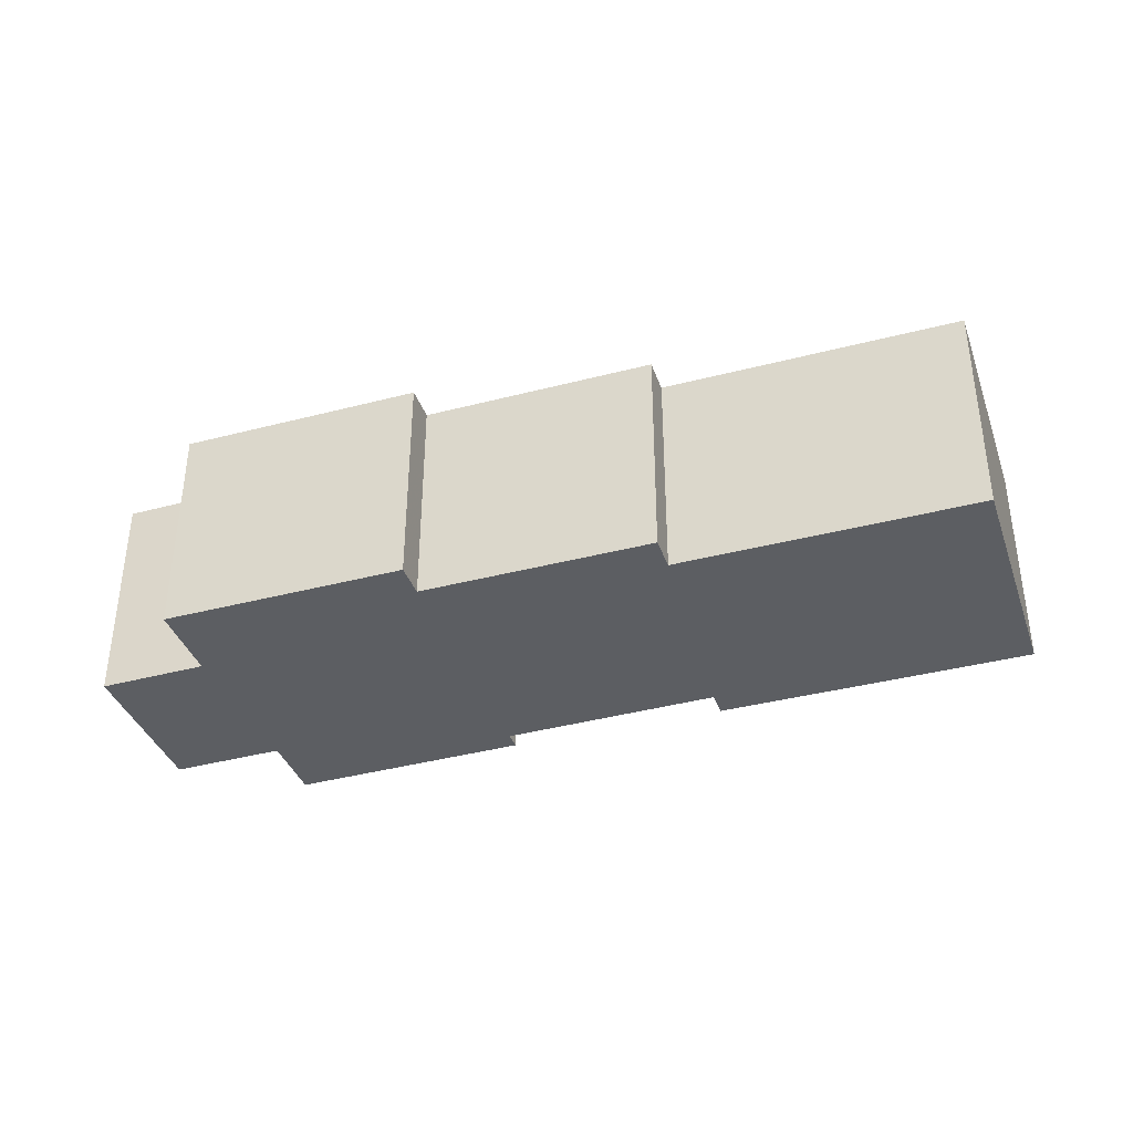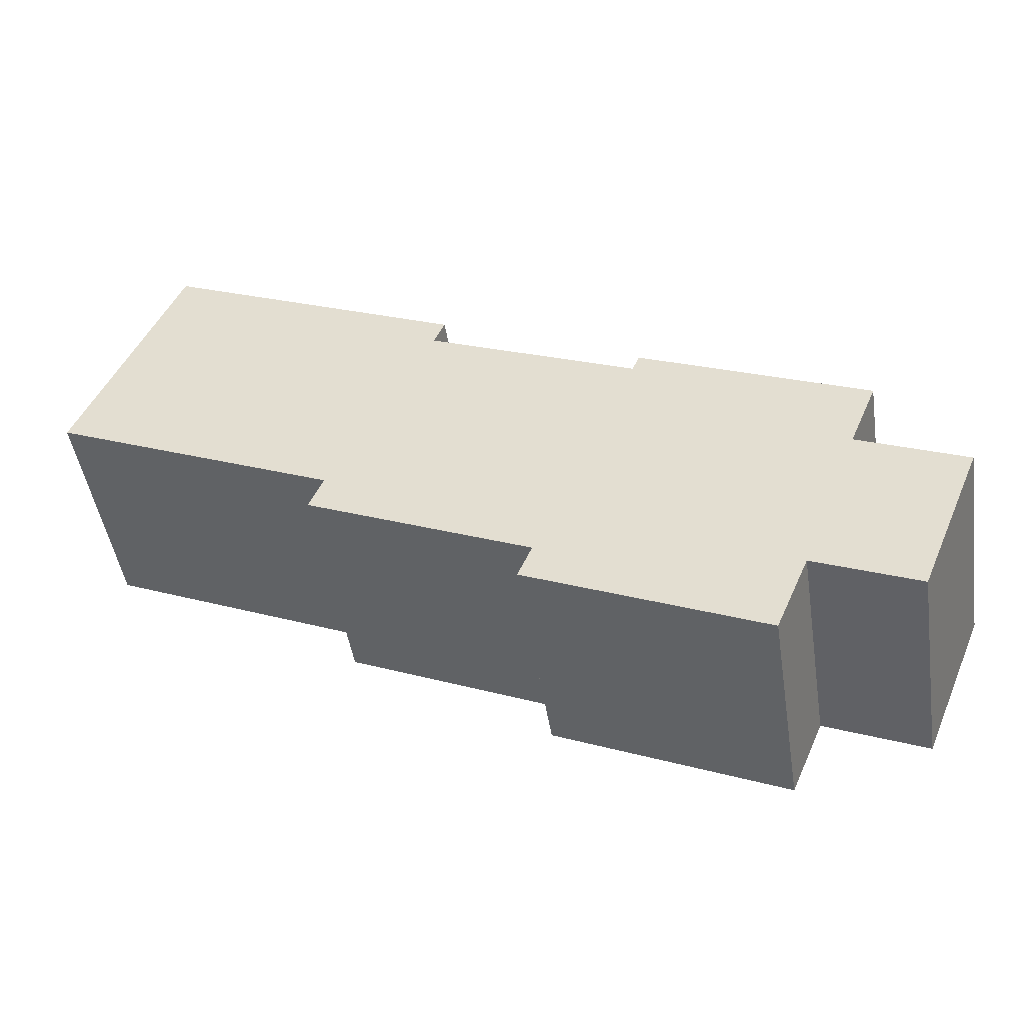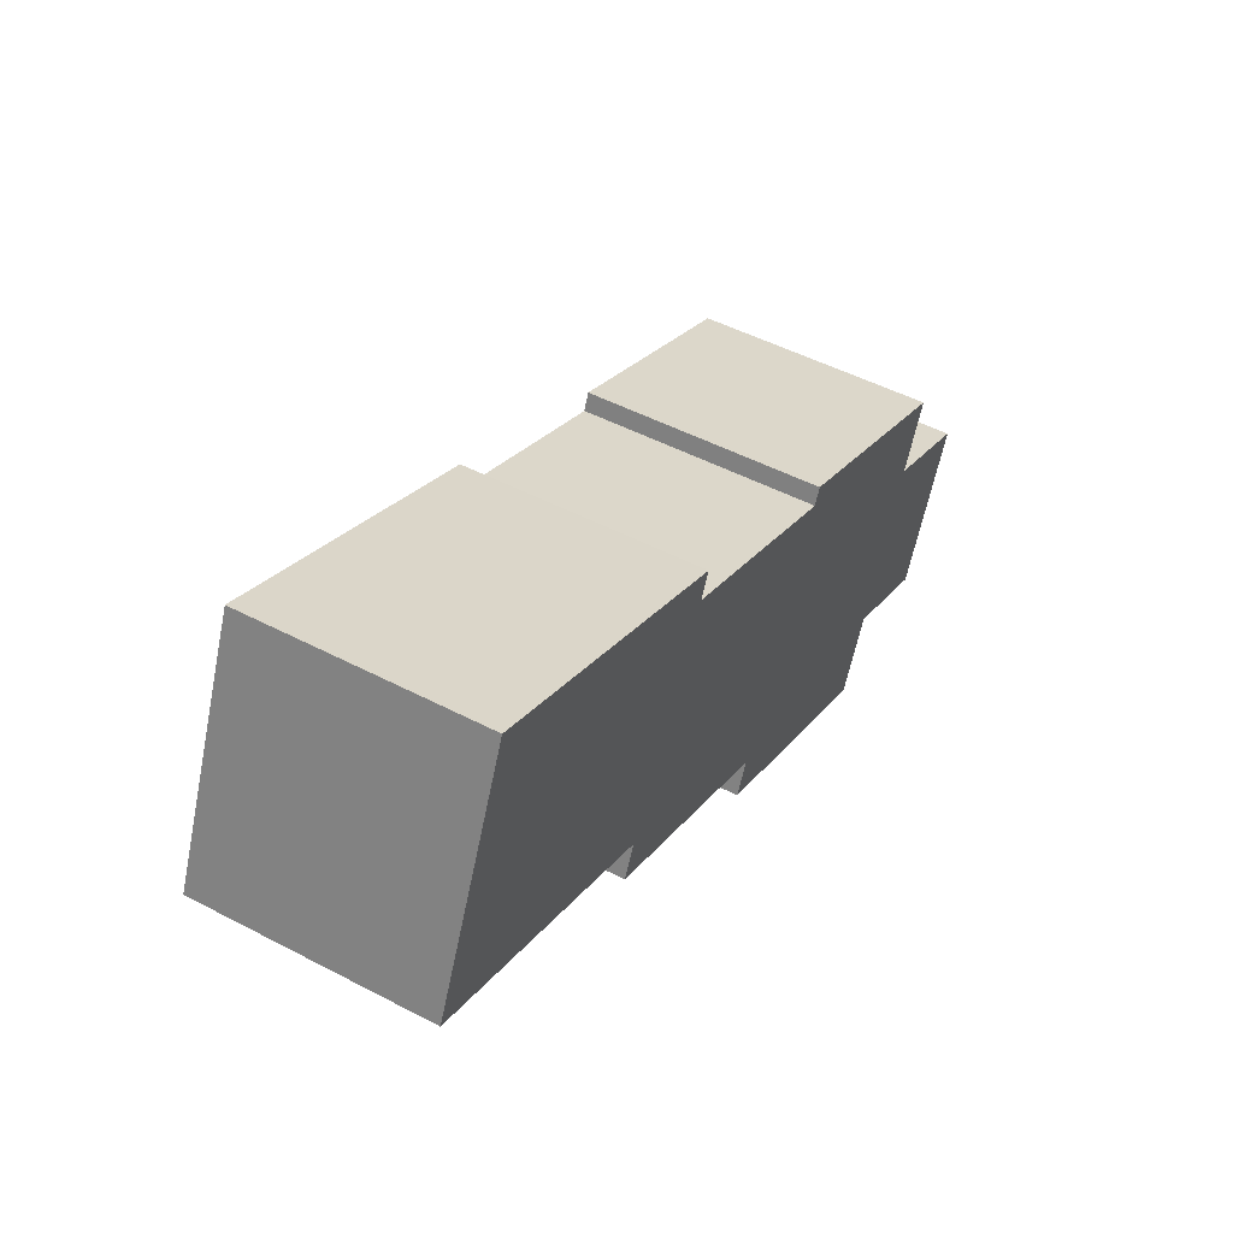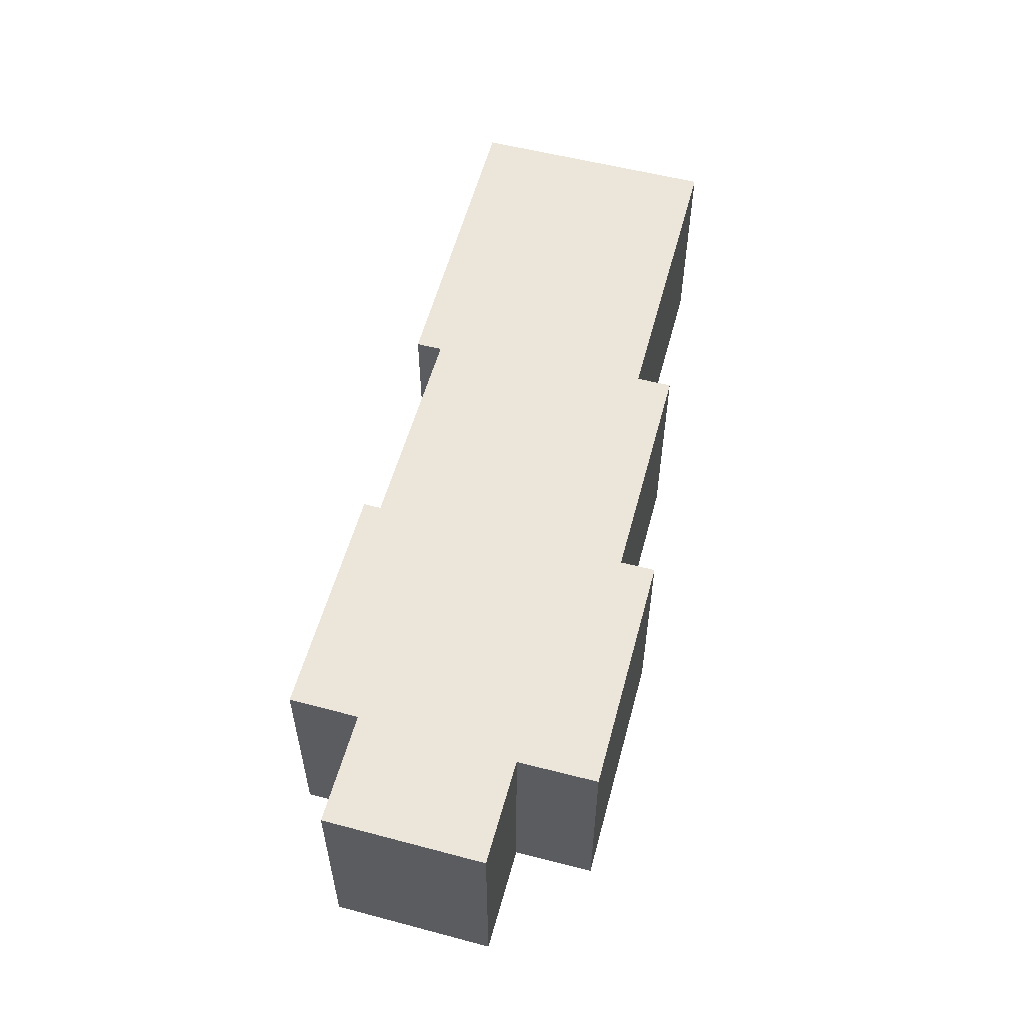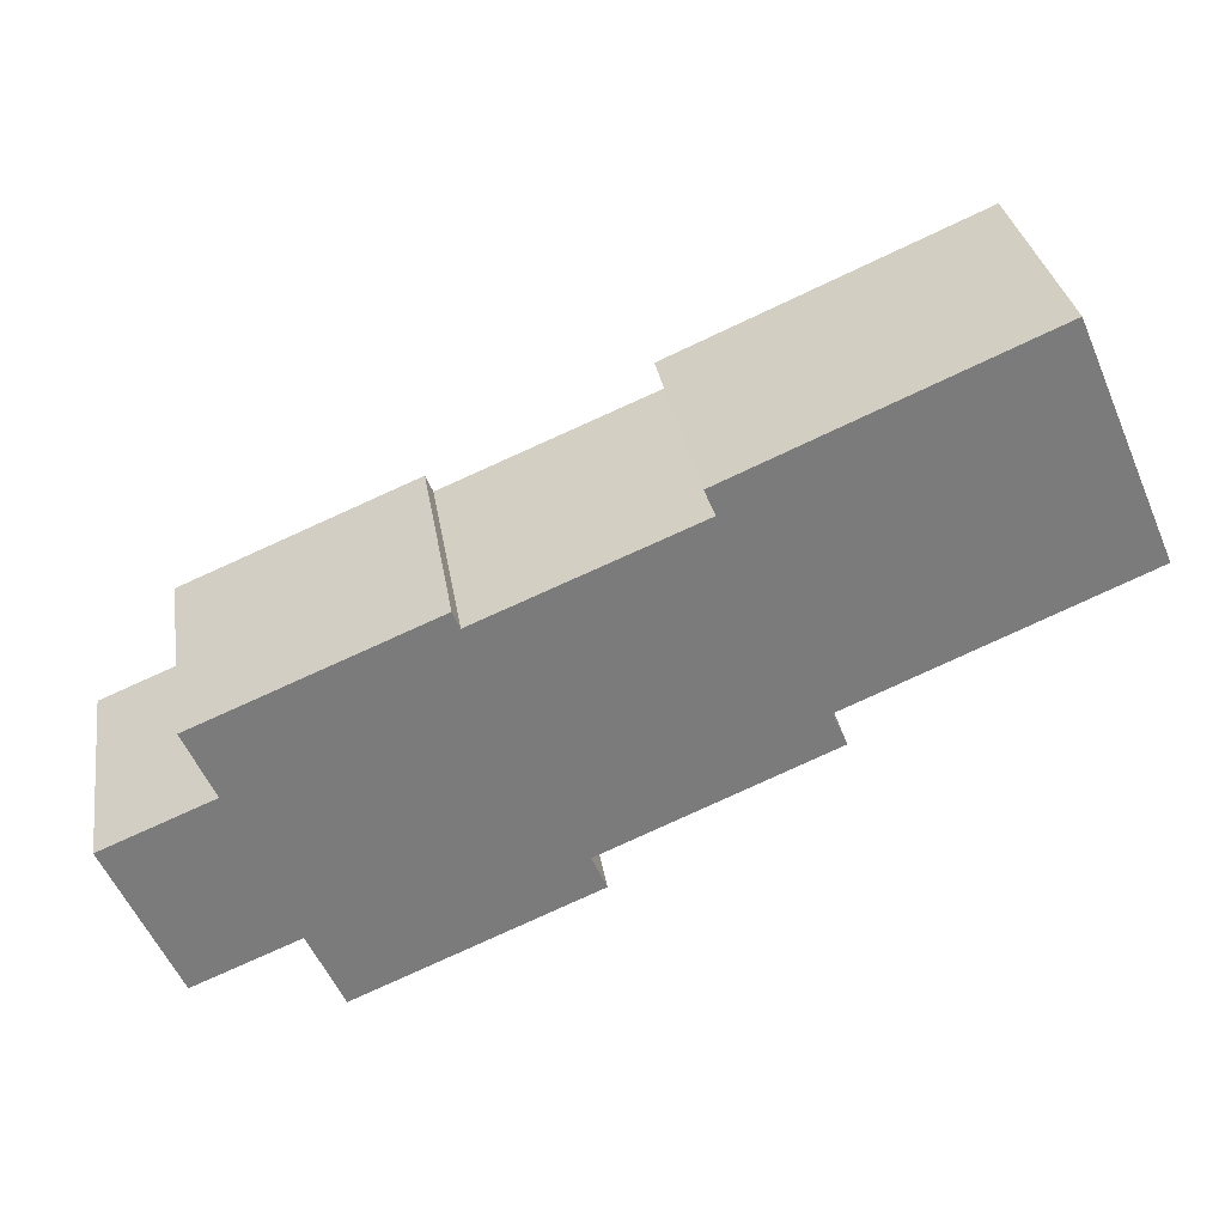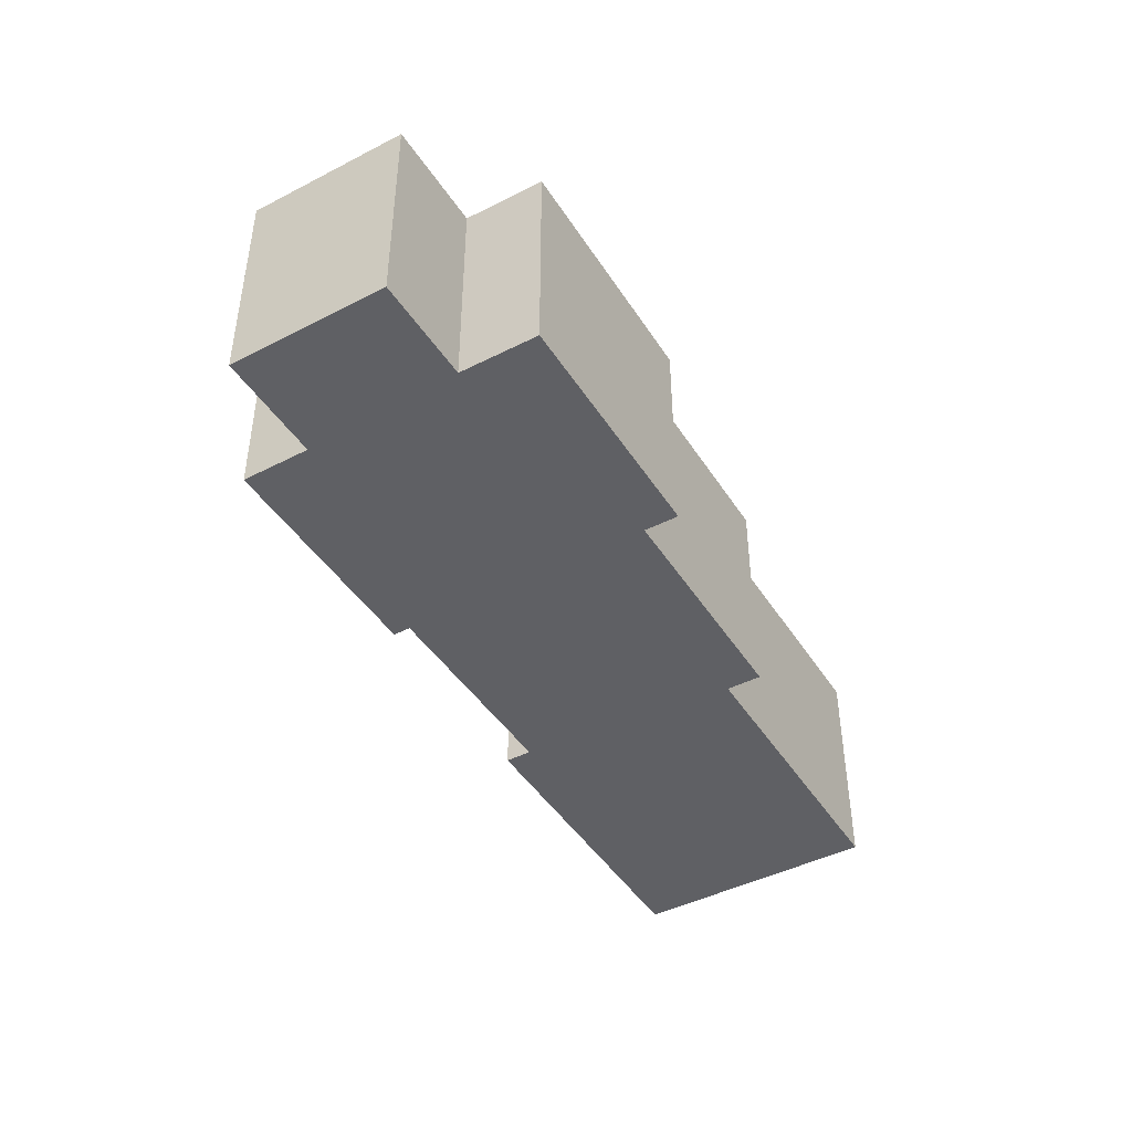
<metadata>
{"format":"obj","ext":"obj","renderer":"f3d","projection":"perspective","resolution":1024,"background":"white","views":[{"elev":-38.0,"azim":-138.4,"up":"+Y"},{"elev":-46.9,"azim":8.8,"up":"+Z"},{"elev":49.9,"azim":-60.1,"up":"+Z"},{"elev":57.1,"azim":128.2,"up":"+Y"},{"elev":32.0,"azim":171.0,"up":"+Z"},{"elev":-44.7,"azim":143.8,"up":"+Y"}]}
</metadata>
<code>
v -2.755 0.02835 -5.319
v -2.782 0.02835 -5.308
v -2.771 0.02835 -5.359
v -2.771 0.02835 -5.359
v -2.782 0.02835 -5.308
v -2.798 0.02835 -5.348
v -2.775 0.02835 -5.29
v -2.834 0.02835 -5.266
v -2.782 0.02835 -5.308
v -2.782 0.02835 -5.308
v -2.834 0.02835 -5.266
v -2.798 0.02835 -5.348
v -2.798 0.02835 -5.348
v -2.834 0.02835 -5.266
v -2.806 0.02835 -5.368
v -2.806 0.02835 -5.368
v -2.834 0.02835 -5.266
v -2.835 0.02835 -5.27
v -2.806 0.02835 -5.368
v -2.835 0.02835 -5.27
v -2.862 0.02835 -5.334
v -2.806 0.02835 -5.368
v -2.862 0.02835 -5.334
v -2.866 0.02835 -5.342
v -2.862 0.02835 -5.334
v -2.835 0.02835 -5.27
v -2.889 0.02835 -5.248
v -2.862 0.02835 -5.334
v -2.889 0.02835 -5.248
v -2.92 0.02835 -5.309
v -2.886 0.02835 -5.242
v -2.963 0.02835 -5.208
v -2.889 0.02835 -5.248
v -2.889 0.02835 -5.248
v -2.963 0.02835 -5.208
v -2.916 0.02835 -5.3
v -2.92 0.02835 -5.309
v -2.889 0.02835 -5.248
v -2.916 0.02835 -5.3
v -2.916 0.02835 -5.3
v -2.963 0.02835 -5.208
v -2.989 0.02835 -5.269
v -2.771 -0.03076 -5.359
v -2.755 -0.03076 -5.319
v -2.782 -0.03076 -5.308
v -2.771 -0.03076 -5.359
v -2.782 -0.03076 -5.308
v -2.798 -0.03076 -5.348
v -2.782 -0.03076 -5.308
v -2.775 -0.03076 -5.29
v -2.834 -0.03076 -5.266
v -2.782 -0.03076 -5.308
v -2.834 -0.03076 -5.266
v -2.798 -0.03076 -5.348
v -2.798 -0.03076 -5.348
v -2.834 -0.03076 -5.266
v -2.806 -0.03076 -5.368
v -2.806 -0.03076 -5.368
v -2.834 -0.03076 -5.266
v -2.835 -0.03076 -5.27
v -2.806 -0.03076 -5.368
v -2.835 -0.03076 -5.27
v -2.862 -0.03076 -5.334
v -2.806 -0.03076 -5.368
v -2.862 -0.03076 -5.334
v -2.866 -0.03076 -5.342
v -2.862 -0.03076 -5.334
v -2.835 -0.03076 -5.27
v -2.889 -0.03076 -5.248
v -2.862 -0.03076 -5.334
v -2.889 -0.03076 -5.248
v -2.92 -0.03076 -5.309
v -2.889 -0.03076 -5.248
v -2.886 -0.03076 -5.242
v -2.963 -0.03076 -5.208
v -2.92 -0.03076 -5.309
v -2.889 -0.03076 -5.248
v -2.916 -0.03076 -5.3
v -2.889 -0.03076 -5.248
v -2.963 -0.03076 -5.208
v -2.916 -0.03076 -5.3
v -2.916 -0.03076 -5.3
v -2.963 -0.03076 -5.208
v -2.989 -0.03076 -5.269
v -2.916 -0.03076 -5.3
v -2.916 0.02835 -5.3
v -2.989 0.02835 -5.269
v -2.916 -0.03076 -5.3
v -2.989 0.02835 -5.269
v -2.989 -0.03076 -5.269
v -2.92 -0.03076 -5.309
v -2.92 0.02835 -5.309
v -2.916 0.02835 -5.3
v -2.92 -0.03076 -5.309
v -2.916 0.02835 -5.3
v -2.916 -0.03076 -5.3
v -2.862 -0.03076 -5.334
v -2.862 0.02835 -5.334
v -2.92 0.02835 -5.309
v -2.862 -0.03076 -5.334
v -2.92 0.02835 -5.309
v -2.92 -0.03076 -5.309
v -2.866 -0.03076 -5.342
v -2.866 0.02835 -5.342
v -2.862 0.02835 -5.334
v -2.866 -0.03076 -5.342
v -2.862 0.02835 -5.334
v -2.862 -0.03076 -5.334
v -2.806 -0.03076 -5.368
v -2.806 0.02835 -5.368
v -2.866 0.02835 -5.342
v -2.806 -0.03076 -5.368
v -2.866 0.02835 -5.342
v -2.866 -0.03076 -5.342
v -2.798 -0.03076 -5.348
v -2.798 0.02835 -5.348
v -2.806 0.02835 -5.368
v -2.798 -0.03076 -5.348
v -2.806 0.02835 -5.368
v -2.806 -0.03076 -5.368
v -2.771 -0.03076 -5.359
v -2.771 0.02835 -5.359
v -2.798 0.02835 -5.348
v -2.771 -0.03076 -5.359
v -2.798 0.02835 -5.348
v -2.798 -0.03076 -5.348
v -2.755 -0.03076 -5.319
v -2.755 0.02835 -5.319
v -2.771 0.02835 -5.359
v -2.755 -0.03076 -5.319
v -2.771 0.02835 -5.359
v -2.771 -0.03076 -5.359
v -2.782 -0.03076 -5.308
v -2.782 0.02835 -5.308
v -2.755 0.02835 -5.319
v -2.782 -0.03076 -5.308
v -2.755 0.02835 -5.319
v -2.755 -0.03076 -5.319
v -2.775 -0.03076 -5.29
v -2.775 0.02835 -5.29
v -2.782 0.02835 -5.308
v -2.775 -0.03076 -5.29
v -2.782 0.02835 -5.308
v -2.782 -0.03076 -5.308
v -2.834 -0.03076 -5.266
v -2.834 0.02835 -5.266
v -2.775 0.02835 -5.29
v -2.834 -0.03076 -5.266
v -2.775 0.02835 -5.29
v -2.775 -0.03076 -5.29
v -2.835 -0.03076 -5.27
v -2.835 0.02835 -5.27
v -2.834 0.02835 -5.266
v -2.835 -0.03076 -5.27
v -2.834 0.02835 -5.266
v -2.834 -0.03076 -5.266
v -2.889 -0.03076 -5.248
v -2.889 0.02835 -5.248
v -2.835 0.02835 -5.27
v -2.889 -0.03076 -5.248
v -2.835 0.02835 -5.27
v -2.835 -0.03076 -5.27
v -2.886 -0.03076 -5.242
v -2.886 0.02835 -5.242
v -2.889 0.02835 -5.248
v -2.886 -0.03076 -5.242
v -2.889 0.02835 -5.248
v -2.889 -0.03076 -5.248
v -2.963 -0.03076 -5.208
v -2.963 0.02835 -5.208
v -2.886 0.02835 -5.242
v -2.963 -0.03076 -5.208
v -2.886 0.02835 -5.242
v -2.886 -0.03076 -5.242
v -2.989 -0.03076 -5.269
v -2.989 0.02835 -5.269
v -2.963 0.02835 -5.208
v -2.989 -0.03076 -5.269
v -2.963 0.02835 -5.208
v -2.963 -0.03076 -5.208
f 1 2 3
f 4 5 6
f 7 8 9
f 10 11 12
f 13 14 15
f 16 17 18
f 19 20 21
f 22 23 24
f 25 26 27
f 28 29 30
f 31 32 33
f 34 35 36
f 37 38 39
f 40 41 42
f 43 44 45
f 46 47 48
f 49 50 51
f 52 53 54
f 55 56 57
f 58 59 60
f 61 62 63
f 64 65 66
f 67 68 69
f 70 71 72
f 73 74 75
f 76 77 78
f 79 80 81
f 82 83 84
f 85 86 87
f 88 89 90
f 91 92 93
f 94 95 96
f 97 98 99
f 100 101 102
f 103 104 105
f 106 107 108
f 109 110 111
f 112 113 114
f 115 116 117
f 118 119 120
f 121 122 123
f 124 125 126
f 127 128 129
f 130 131 132
f 133 134 135
f 136 137 138
f 139 140 141
f 142 143 144
f 145 146 147
f 148 149 150
f 151 152 153
f 154 155 156
f 157 158 159
f 160 161 162
f 163 164 165
f 166 167 168
f 169 170 171
f 172 173 174
f 175 176 177
f 178 179 180

</code>
